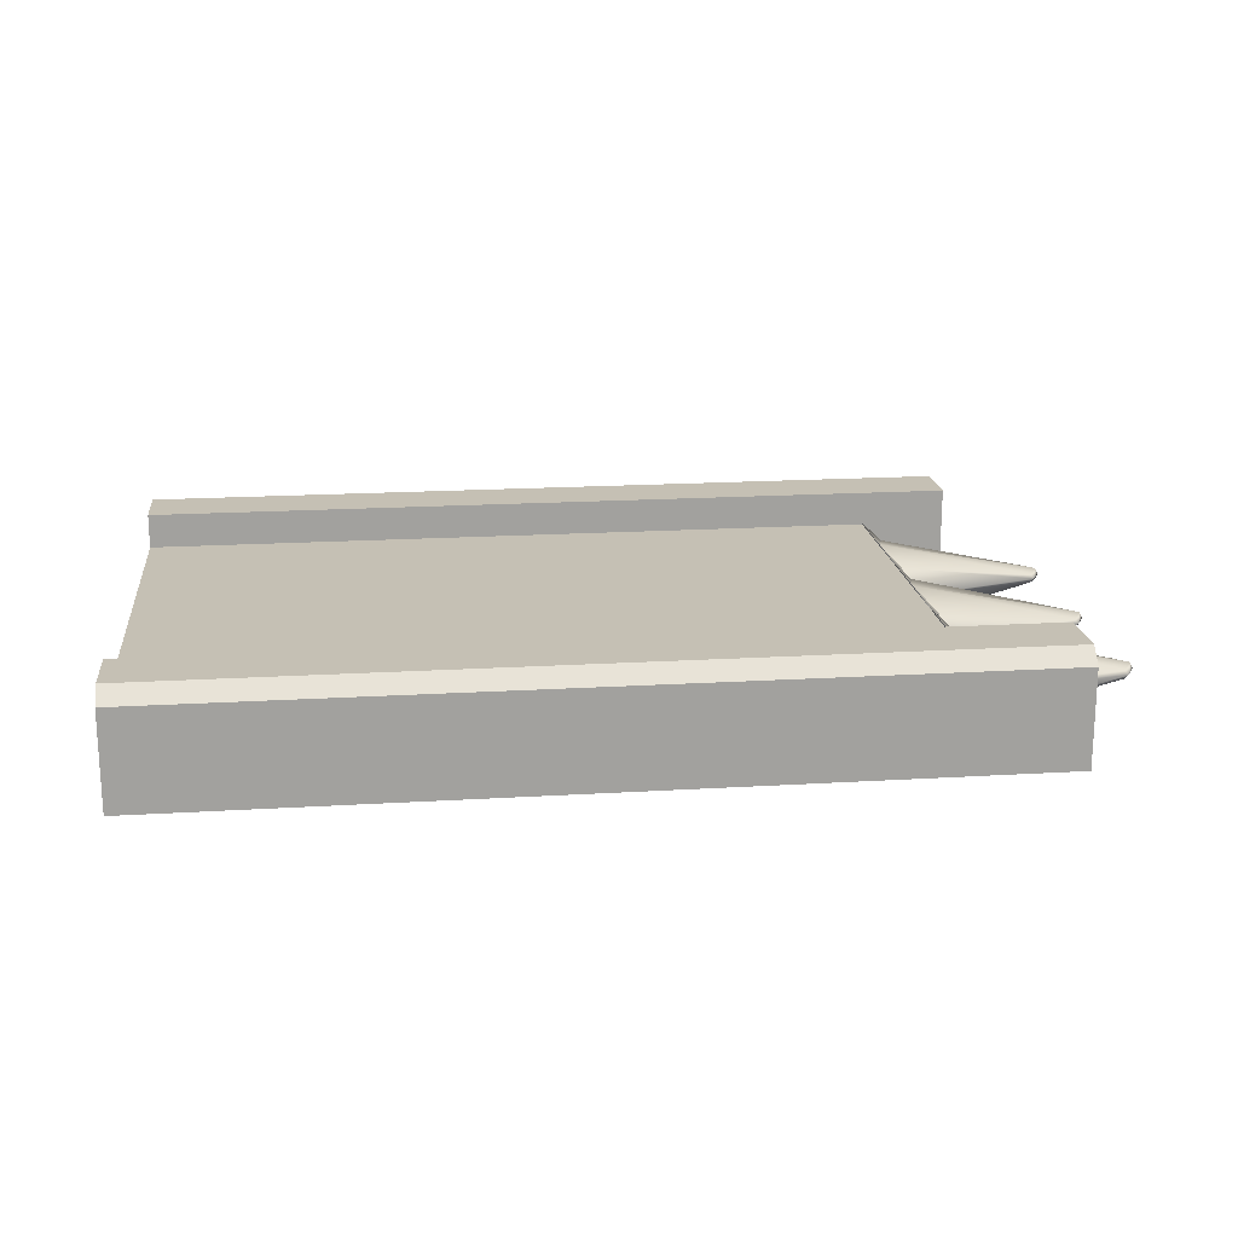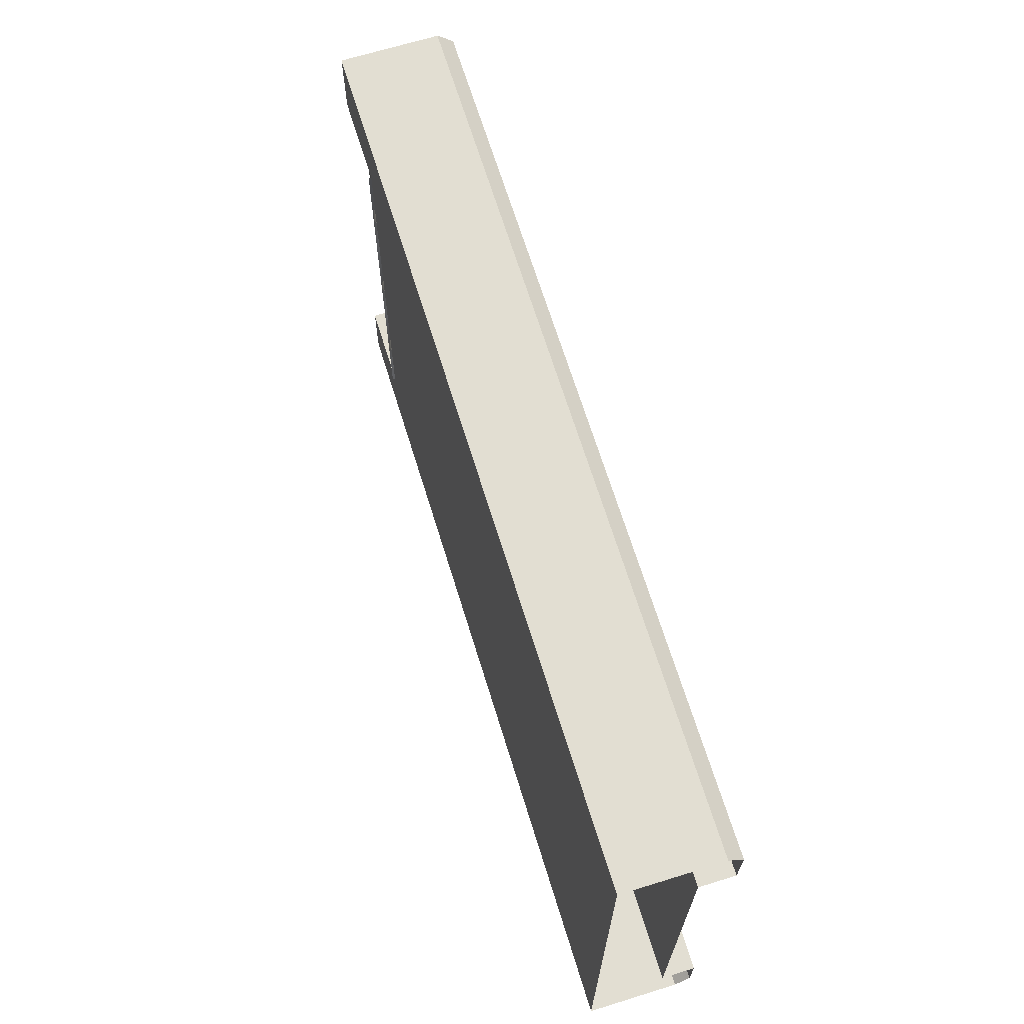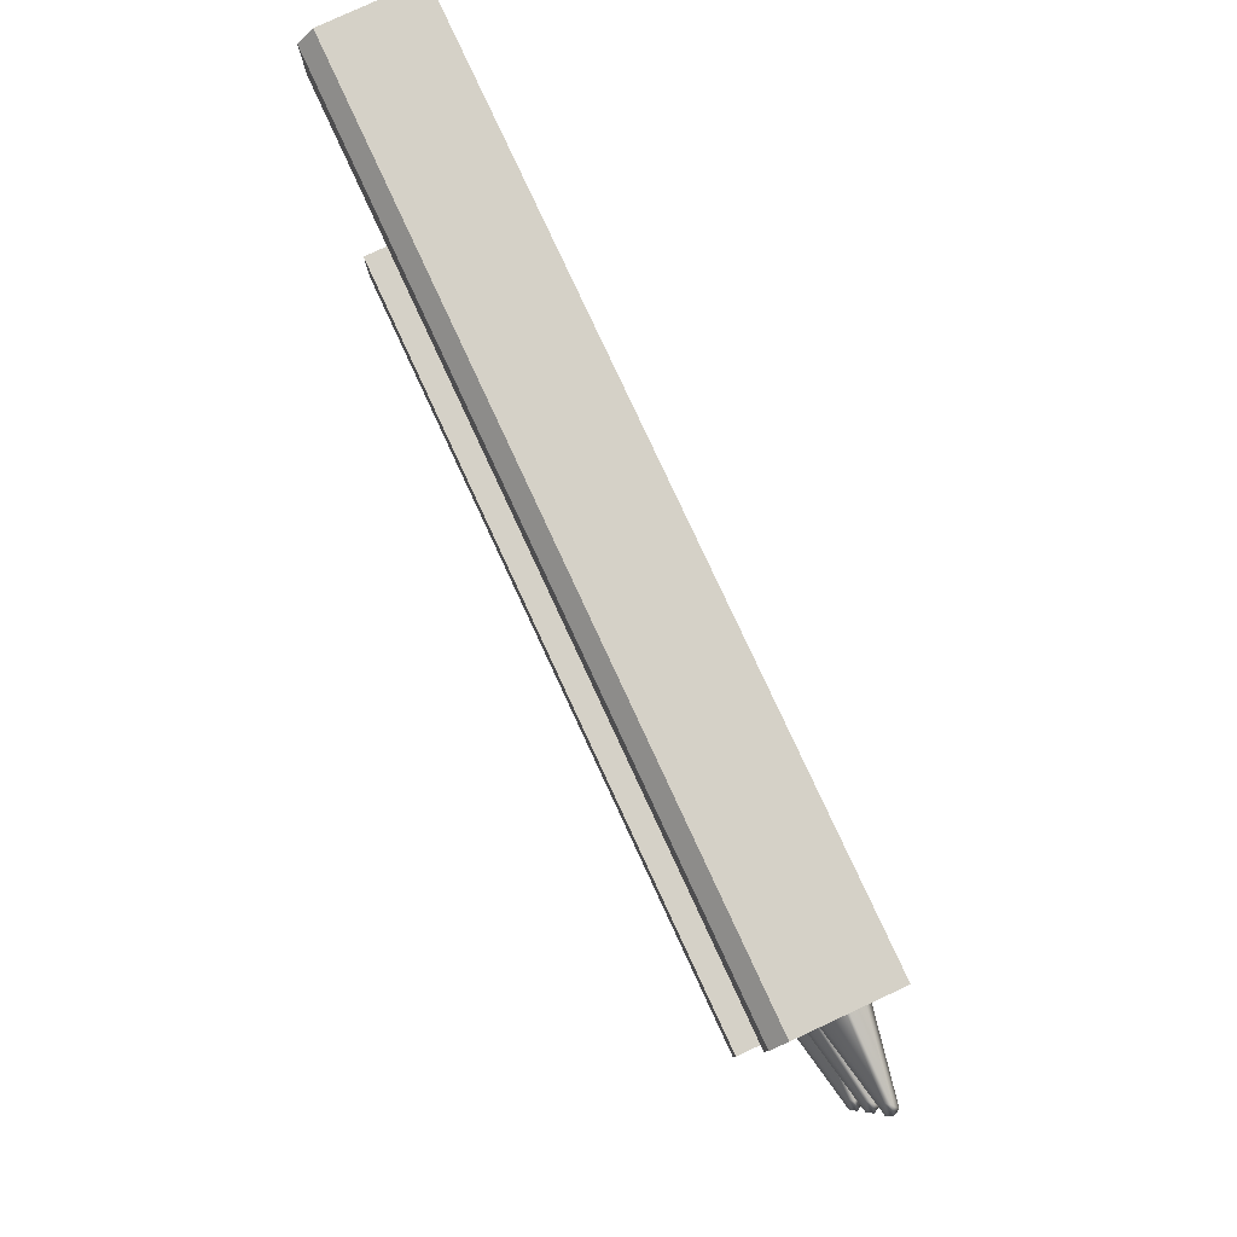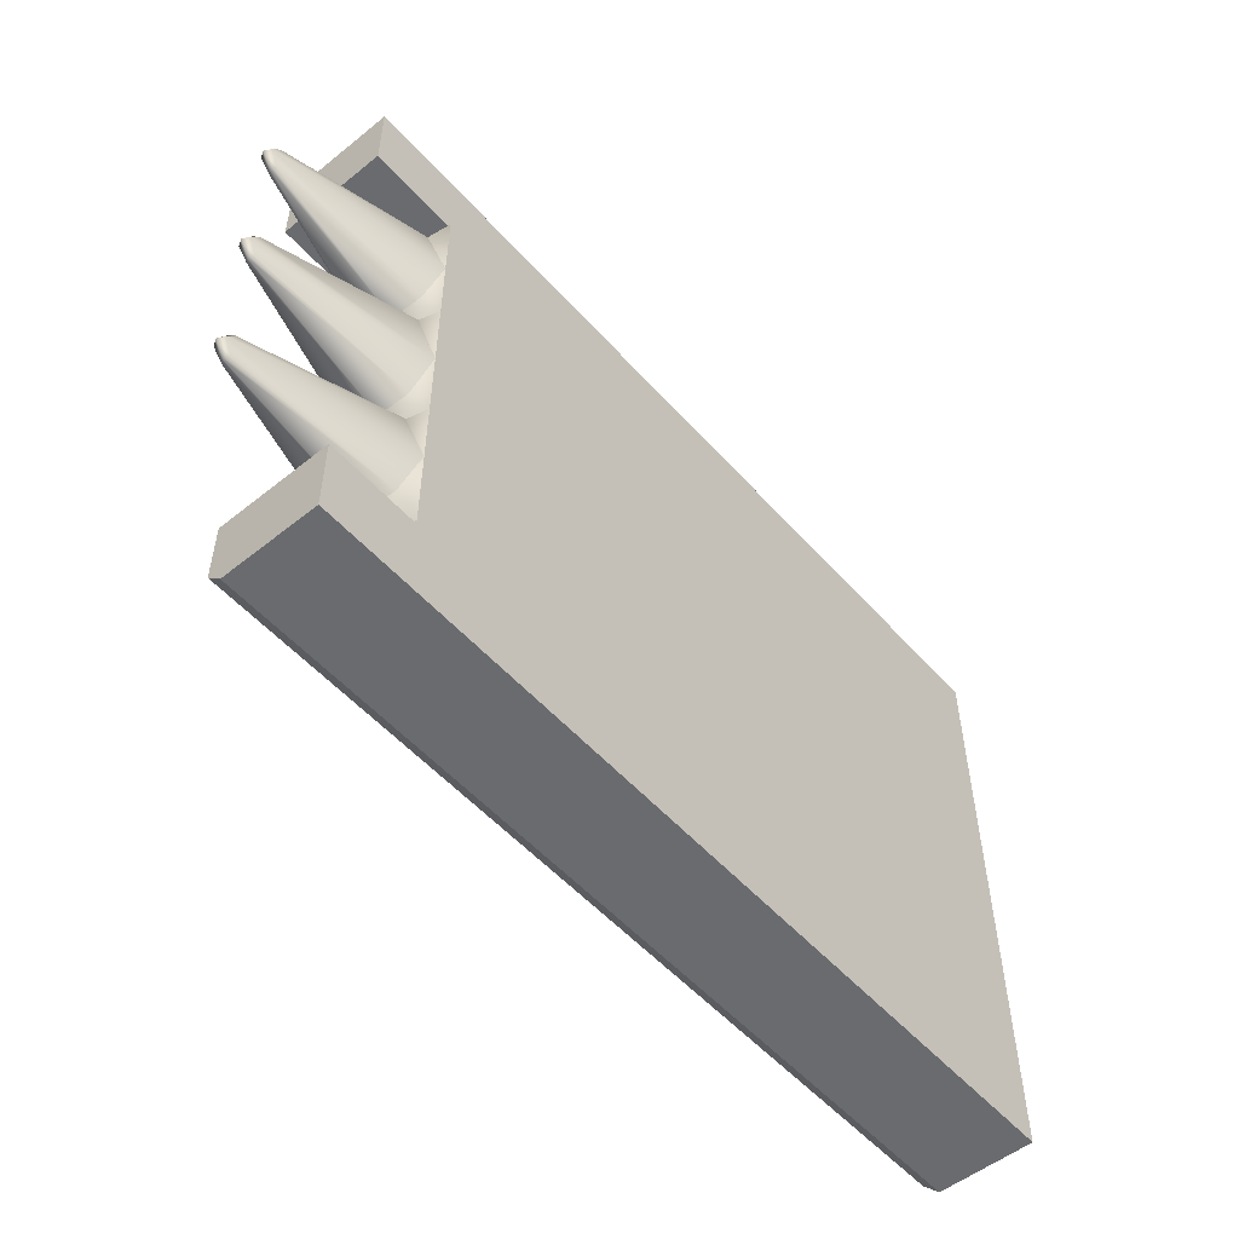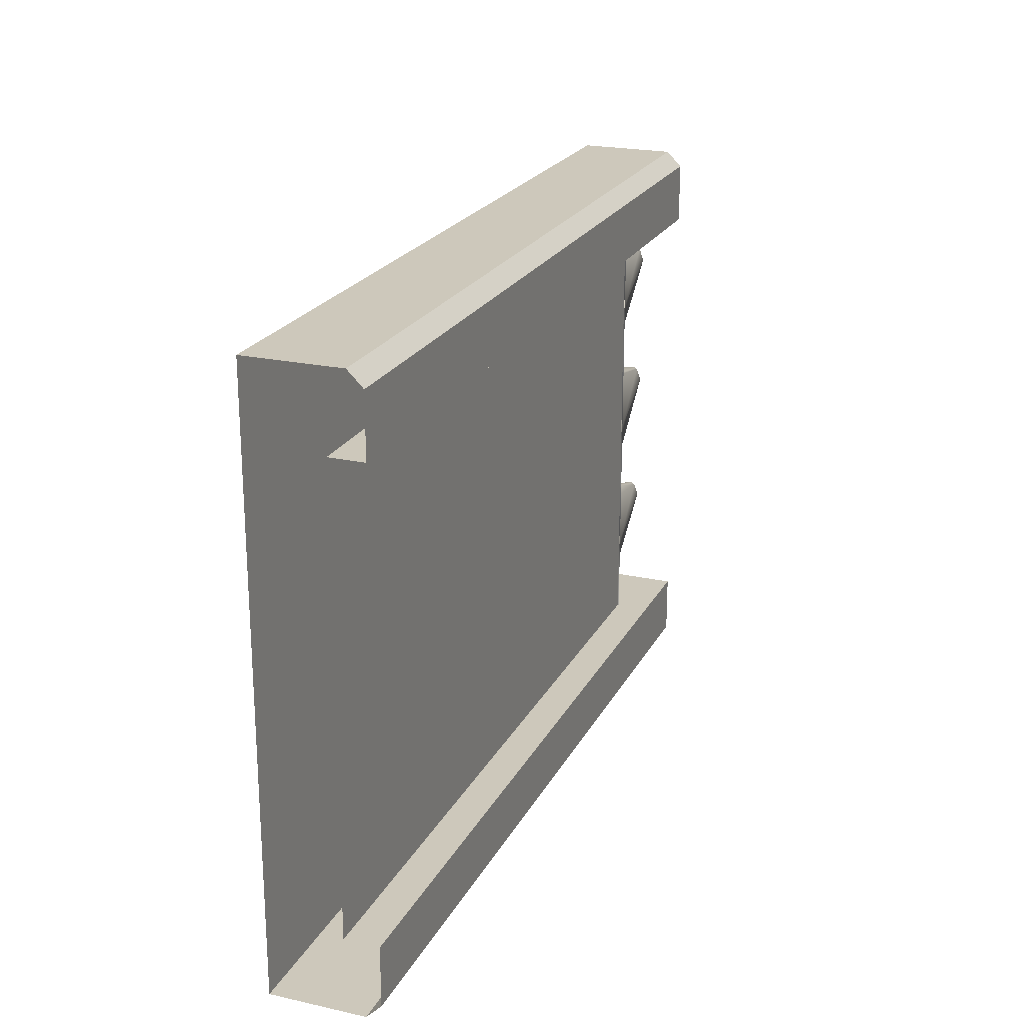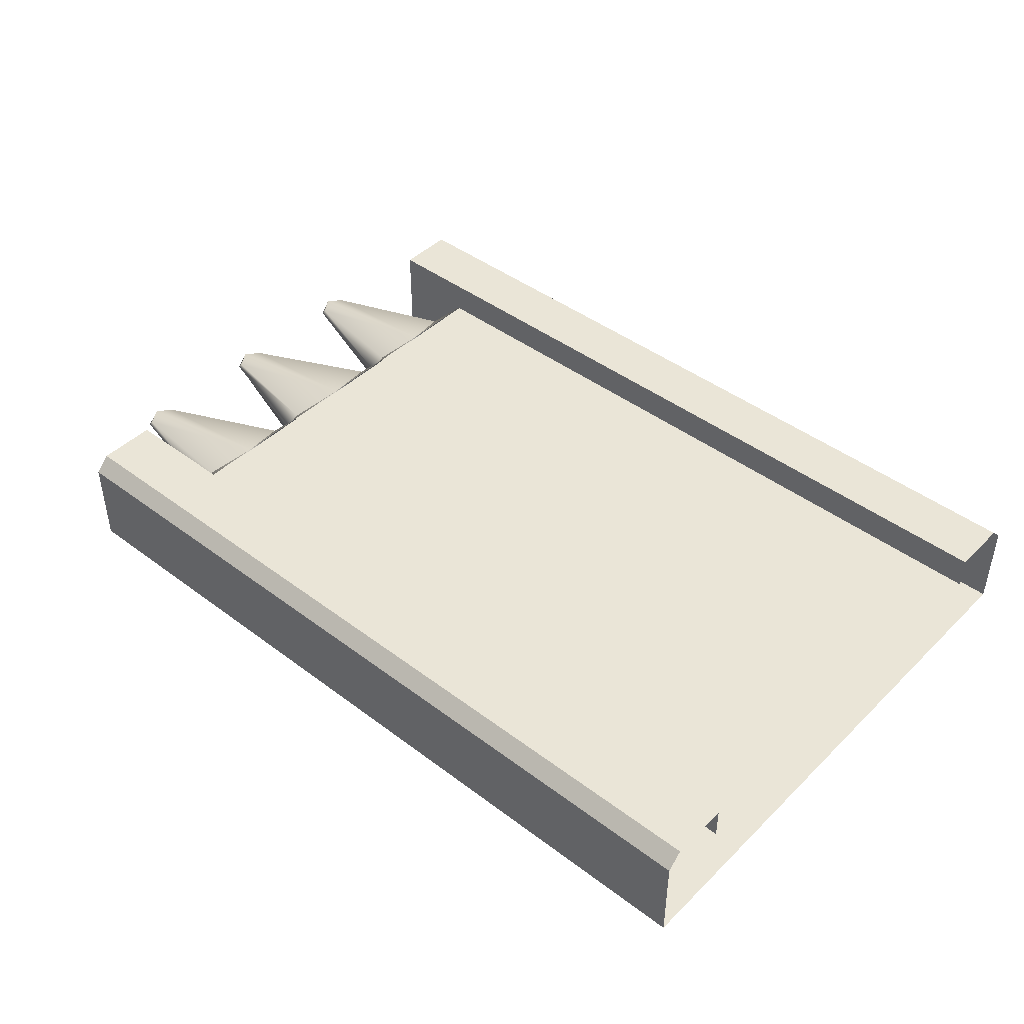
<metadata>
{"format":"obj","ext":"obj","renderer":"f3d","projection":"perspective","resolution":1024,"background":"white","views":[{"elev":18.4,"azim":173.3,"up":"+Y"},{"elev":67.8,"azim":72.8,"up":"+Z"},{"elev":79.7,"azim":-114.9,"up":"+Z"},{"elev":-53.3,"azim":-49.4,"up":"+Z"},{"elev":22.0,"azim":111.2,"up":"+Z"},{"elev":44.0,"azim":41.4,"up":"+Y"}]}
</metadata>
<code>
g default
v 29.96 34.36 10.61
v 29.96 34.36 -10.61
v 29.96 37.05 -7.93
v 29.96 37.05 7.93
v 29.96 38.28 7.93
v 29.96 38.28 -7.93
v 0.3017 34.36 -10.61
v 0.3017 34.36 10.61
v 0.3017 38.28 7.93
v 3.383 37.05 7.93
v 3.383 37.05 -7.93
v 0.3017 38.28 -7.93
v 3.383 34.36 7.93
v 3.383 34.36 -7.93
v 0.3017 34.36 7.93
v 0.3017 34.36 -7.93
v 29.96 37.74 -10.61
v 29.96 38.28 -10.08
v 0.3017 38.28 -10.08
v 0.3017 37.74 -10.61
v 29.96 38.28 10.08
v 29.96 37.74 10.61
v 0.3017 38.28 10.08
v 0.3017 37.74 10.61
v 3.383 37.1 7.93
v 3.383 37.1 -7.93
v 3.383 34.27 7.93
v 3.383 34.27 -7.93
v -2.307 35.84 5.845
v -2.307 35.84 4.728
v -2.307 35.53 4.728
v -2.307 35.53 5.845
v 2.928 36.71 1.983
v 2.928 36.71 3.304
v 2.928 34.66 3.304
v 2.928 34.66 1.983
v 2.928 36.71 -3.304
v 2.928 36.71 -1.983
v 2.928 34.66 -1.983
v 2.93 34.66 -3.3
v -2.307 35.84 -4.751
v -2.307 35.84 -5.823
v -2.307 35.53 -5.823
v -2.307 35.53 -4.751
v -2.307 35.84 0.5506
v -2.307 35.84 -0.5509
v -2.307 35.53 -0.5509
v -2.307 35.53 0.5506
v -2.643 35.9 -5.287
v -2.643 35.47 -5.287
v 3.383 37.1 -2.643
v 3.383 34.27 -2.643
v -2.643 35.9 -0.000153
v -2.643 35.47 -0.000153
v 3.383 37.1 2.643
v 3.383 34.27 2.643
v -2.643 35.9 5.287
v -2.643 35.47 5.287
v 2.888 34.66 6.858
v 2.885 36.71 6.857
v 2.901 34.66 -6.77
v 2.898 36.71 -6.769
v 3.383 37.1 -5.011
v 3.383 34.27 -4.985
v 3.383 34.27 0
v 3.383 37.1 0
v 3.383 37.1 5.076
v 3.383 34.27 5.146
v 2.816 35.68 -3.095
v -2.419 35.68 -4.684
v -2.754 35.68 -5.287
v -2.419 35.68 -5.892
v 2.788 35.68 -6.98
v 3.272 35.68 -7.93
v 2.816 35.68 3.093
v 3.272 35.68 2.643
v 2.816 35.68 2.192
v -2.419 35.68 0.6119
v -2.754 35.68 -0.000153
v -2.419 35.68 -0.6138
v 2.816 35.68 -2.194
v 3.272 35.68 -2.643
v -2.419 35.68 4.673
v -2.754 35.68 5.287
v -2.419 35.68 5.898
v 2.775 35.68 7.067
v 3.272 35.68 7.93
g polySurface11
f 20 17 2 7
f 8 13 1
f 22 24 8 1
f 9 23 21 5
f 4 10 9 5
f 11 10 4 3
f 12 11 3 6
f 18 19 12 6
f 12 19 20 16
f 13 15 9 10
f 13 8 15
f 7 14 16
f 13 14 2 1
f 14 7 2
f 14 11 12 16
f 24 15 8
f 18 17 20 19
f 22 21 23 24
f 16 20 7
f 24 23 9 15
f 58 68 59 32
f 86 60 29 85
f 83 30 34 75
f 74 28 61 73
f 77 78 48 36
f 80 81 39 47
f 30 57 67 34
f 65 54 47 39
f 42 49 63 62
f 38 66 51
f 29 57 84 85
f 75 76 56 35
f 81 82 52 39
f 71 50 44 70
f 78 79 54 48
f 43 50 71 72
f 82 69 40 52
f 64 52 40
f 79 80 47 54
f 76 77 36 56
f 65 56 36
f 57 30 83 84
f 27 59 68
f 25 60 86 87
f 40 69 70 44
f 50 64 40 44
f 61 43 72 73
f 34 67 55
f 62 63 26
f 63 49 41 37
f 51 63 37
f 61 64 50 43
f 64 61 28
f 65 36 48 54
f 55 66 33
f 67 57 29 60
f 67 60 25
f 35 68 58 31
f 56 68 35
f 52 65 39
f 46 53 66 38
f 66 53 45 33
f 69 37 41 70
f 41 49 71 70
f 49 42 72 71
f 73 72 42 62
f 74 73 62 26
f 34 55 76 75
f 77 76 55 33
f 78 77 33 45
f 45 53 79 78
f 53 46 80 79
f 81 80 46 38
f 38 51 82 81
f 69 82 51 37
f 31 83 75 35
f 84 83 31 58
f 85 84 58 32
f 59 86 85 32
f 87 86 59 27

</code>
